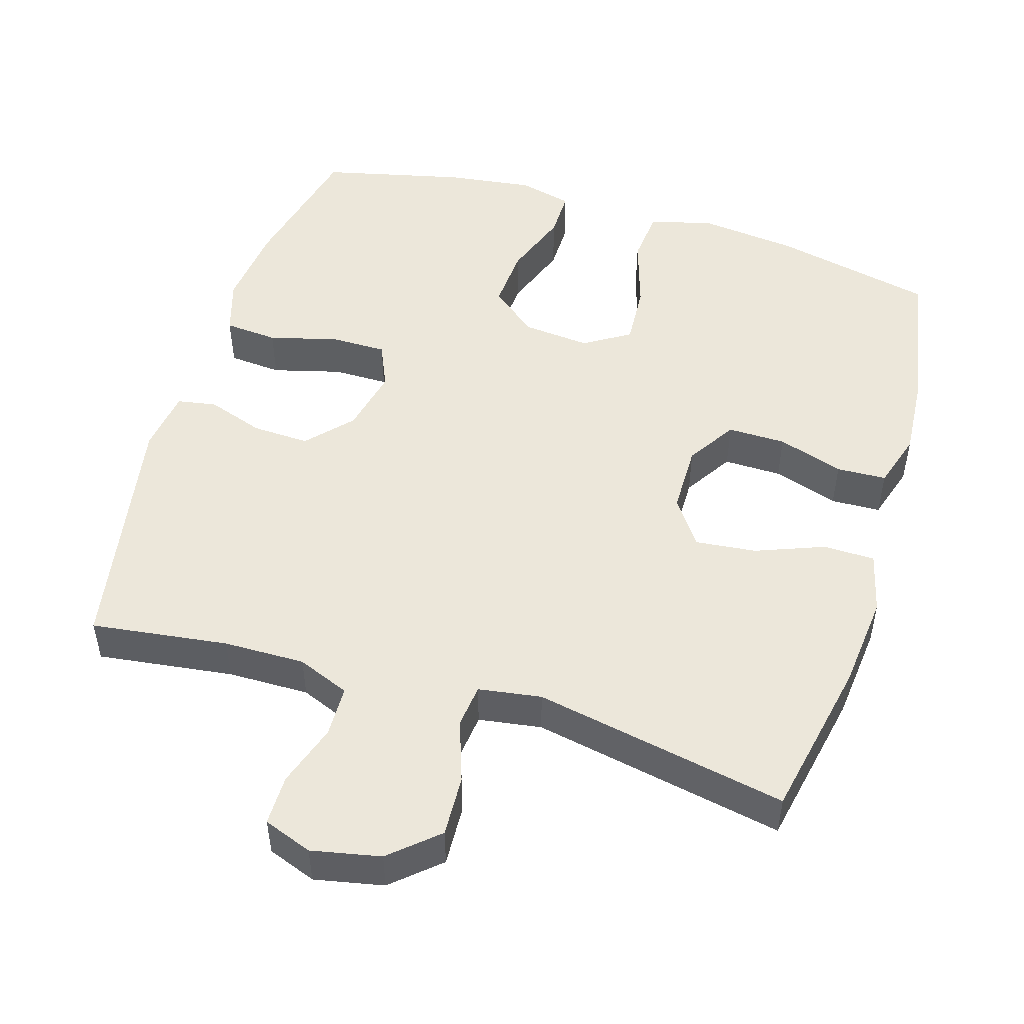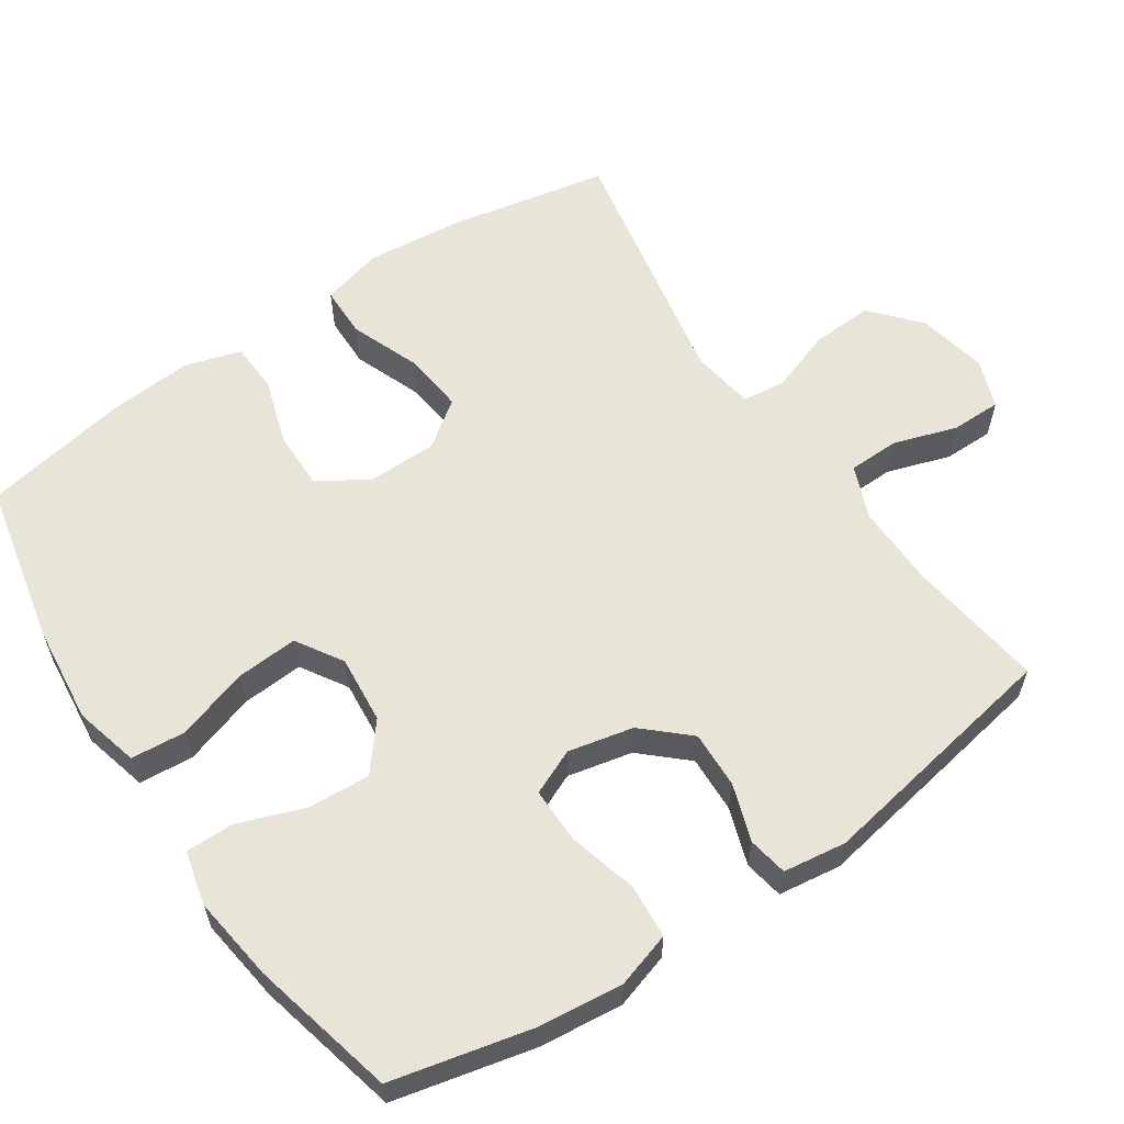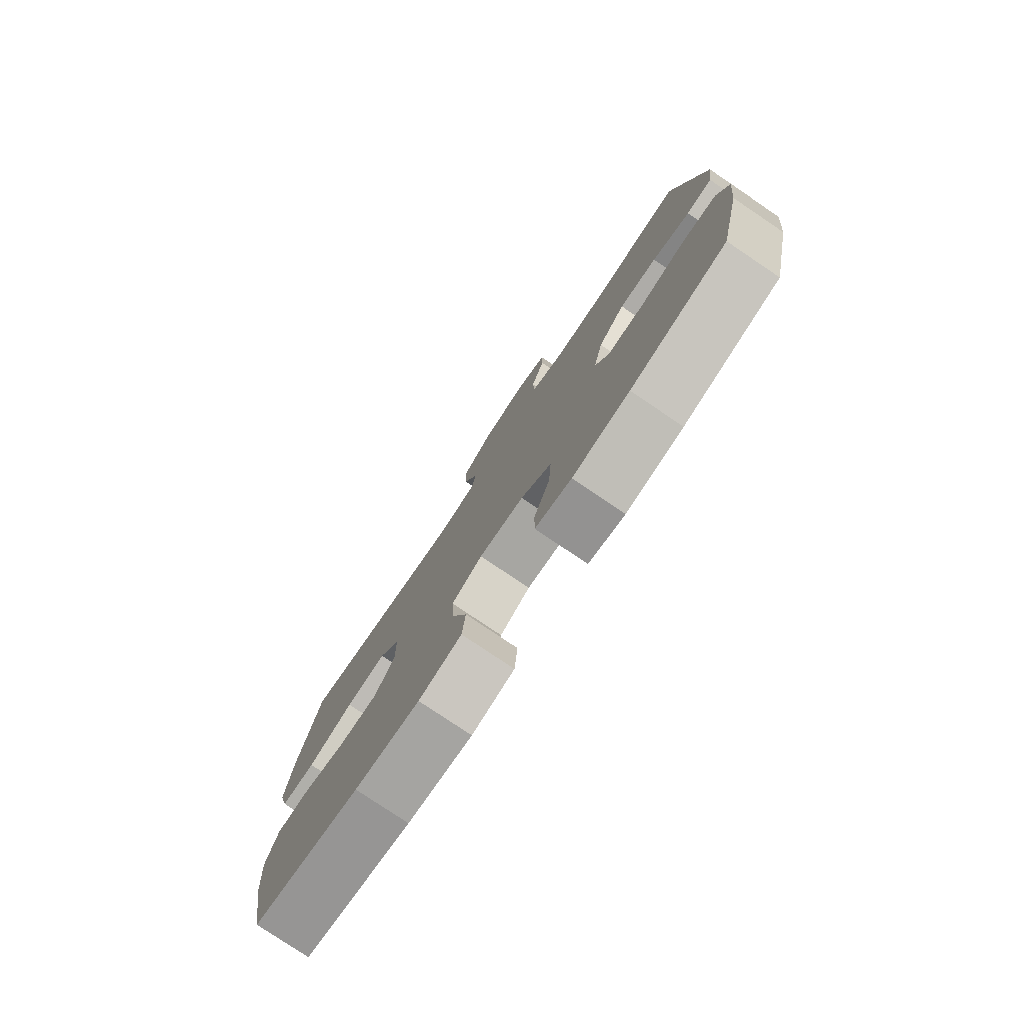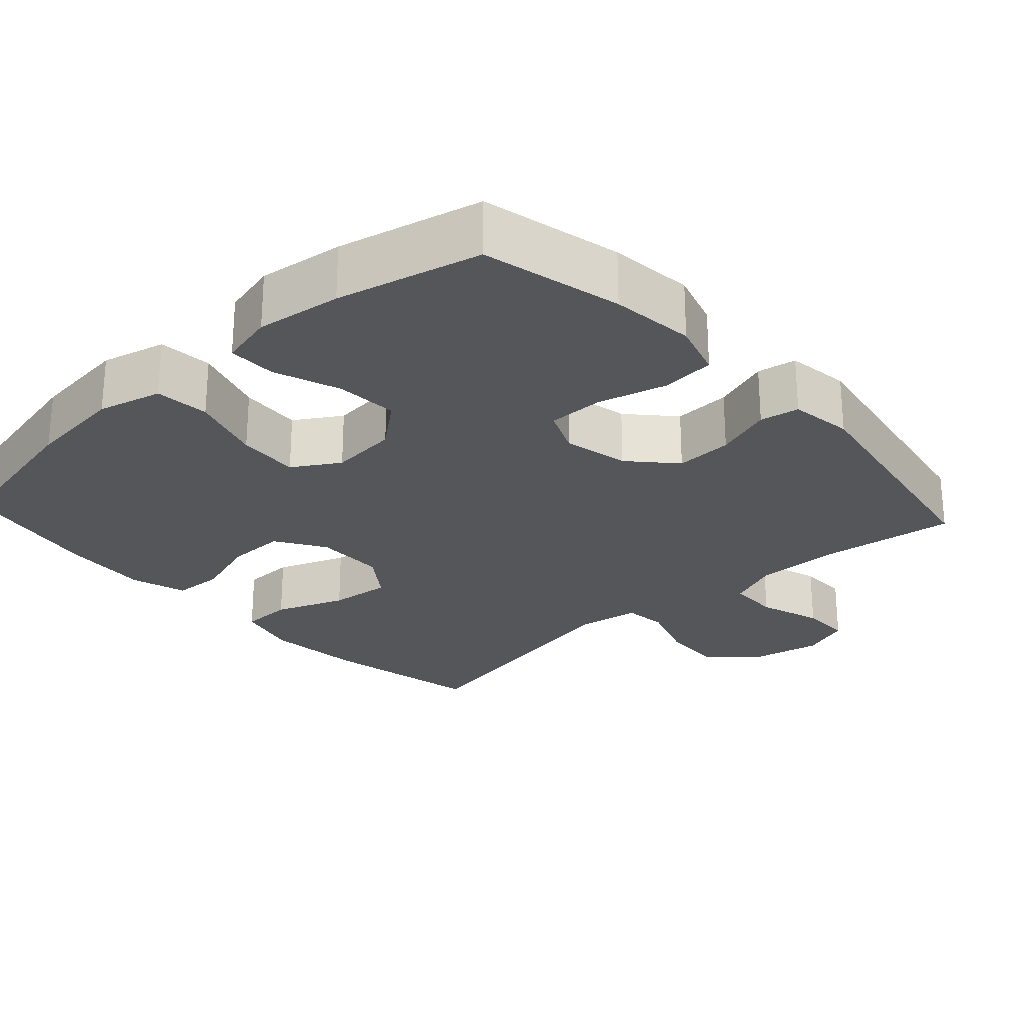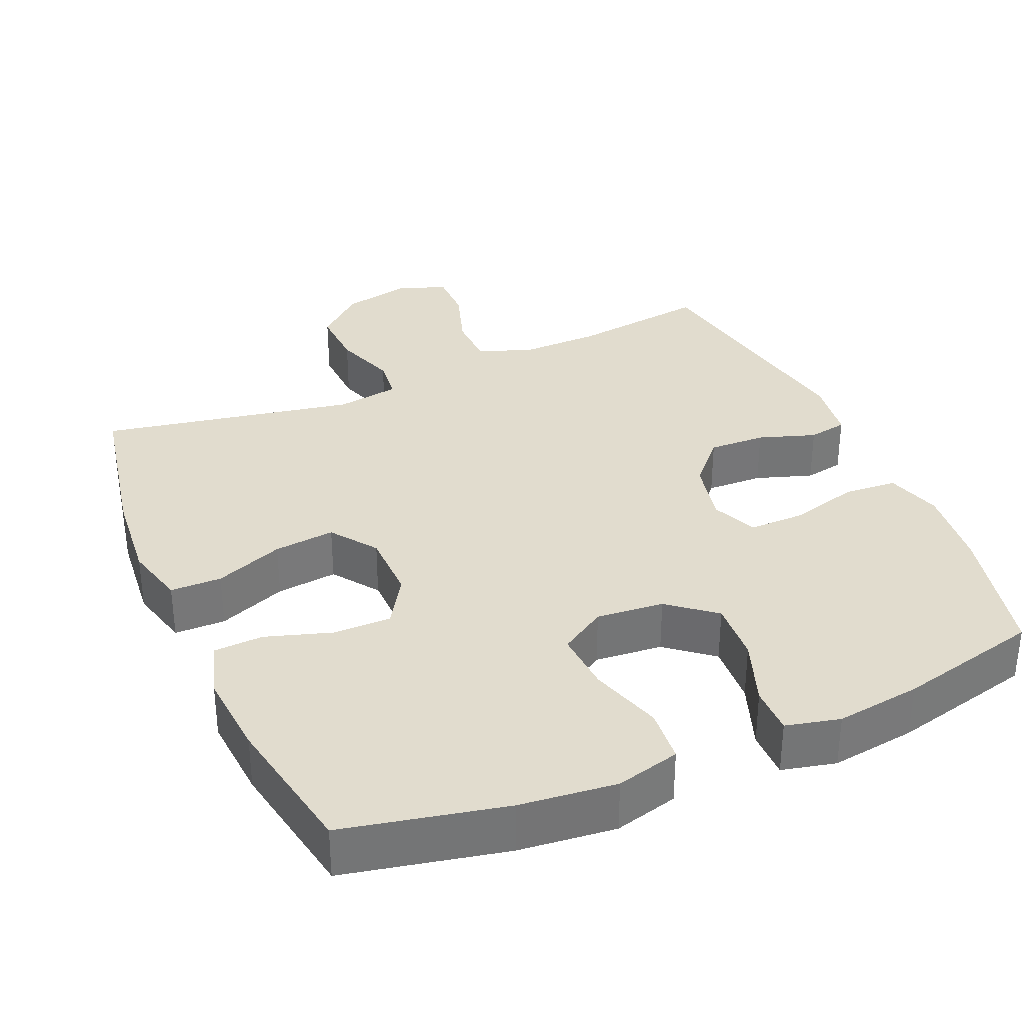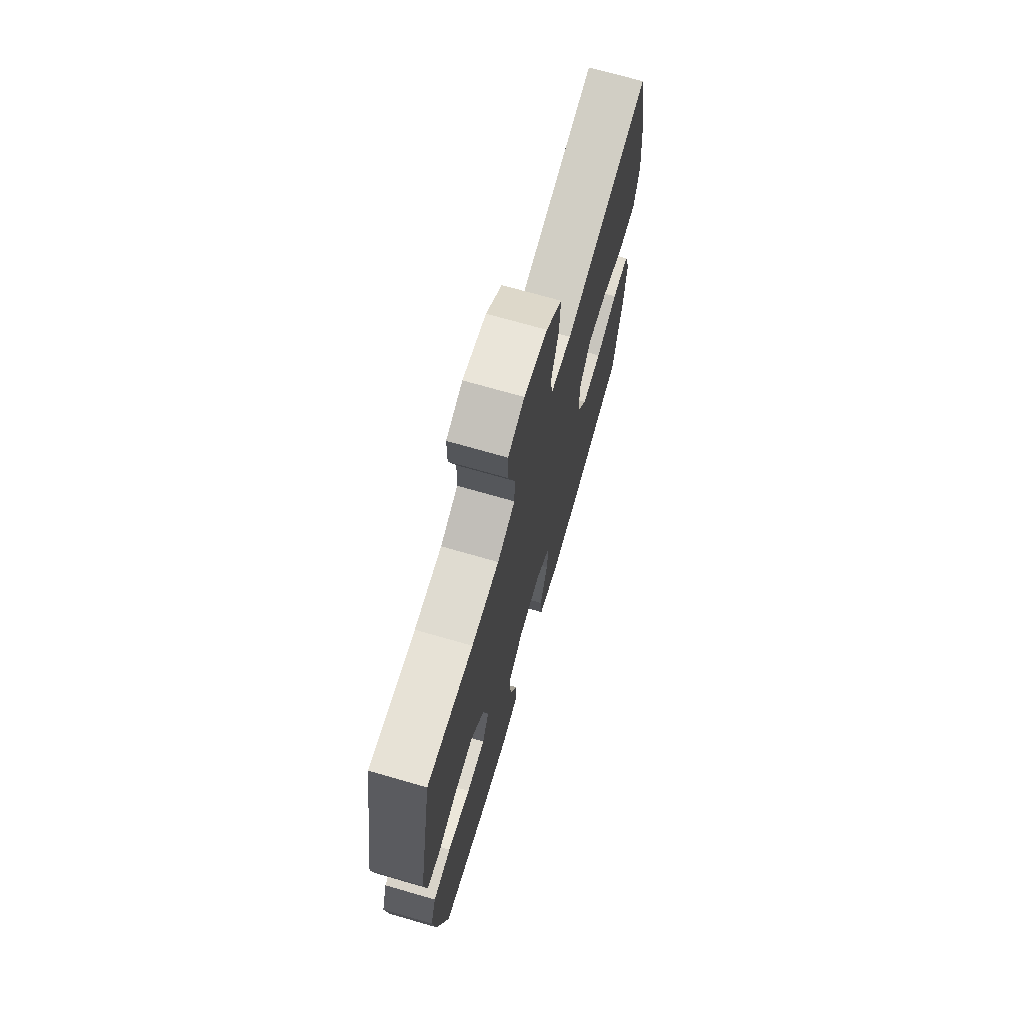
<metadata>
{"format":"obj","ext":"obj","renderer":"f3d","projection":"perspective","resolution":1024,"background":"white","views":[{"elev":50.4,"azim":17.0,"up":"+Y"},{"elev":59.9,"azim":-124.0,"up":"+Y"},{"elev":-78.9,"azim":-123.9,"up":"+Z"},{"elev":-25.8,"azim":-137.6,"up":"+Y"},{"elev":34.0,"azim":156.5,"up":"+Y"},{"elev":71.1,"azim":-73.9,"up":"+Z"}]}
</metadata>
<code>
o path5512
v -0.2947 0.0375 -0.5693
v -0.1753 0.0375 -0.5852
v -0.09956 0.0375 -0.5671
v -0.1002 0.0375 -0.5
v -0.1343 0.0375 -0.4069
v -0.1397 0.0375 -0.3202
v -0.07493 0.0375 -0.2676
v 0.01994 0.0375 -0.2589
v 0.0844 0.0375 -0.2989
v 0.07885 0.0375 -0.3852
v 0.0471 0.0375 -0.486
v 0.05384 0.0375 -0.562
v 0.1435 0.0375 -0.5849
v 0.2795 0.0375 -0.5702
v 0.5061 0.0375 -0.5215
v 0.5431 0.0375 -0.3196
v 0.552 0.0375 -0.1992
v 0.528 0.0375 -0.1212
v 0.4581 0.0375 -0.1181
v 0.3658 0.0375 -0.1476
v 0.2842 0.0375 -0.1484
v 0.2408 0.0375 -0.07961
v 0.2417 0.0375 0.01756
v 0.2877 0.0375 0.08158
v 0.3735 0.0375 0.07228
v 0.47 0.0375 0.03492
v 0.5419 0.0375 0.03617
v 0.5639 0.0375 0.122
v 0.5507 0.0375 0.2557
v 0.5061 0.0375 0.4802
v 0.1491 0.0375 0.4119
v 0.06074 0.0375 0.4256
v 0.05381 0.0375 0.4862
v 0.08432 0.0375 0.5738
v 0.08826 0.0375 0.6593
v 0.02221 0.0375 0.7174
v -0.07481 0.0375 0.7374
v -0.1432 0.0375 0.7123
v -0.1432 0.0375 0.642
v -0.1143 0.0375 0.554
v -0.1159 0.0375 0.4825
v -0.1894 0.0375 0.453
v -0.3038 0.0375 0.4547
v -0.4959 0.0375 0.4802
v -0.5573 0.0375 0.1316
v -0.5449 0.0375 0.04377
v -0.49 0.0375 0.03404
v -0.4101 0.0375 0.06097
v -0.3303 0.0375 0.06403
v -0.2737 0.0375 0.002022
v -0.2537 0.0375 -0.08866
v -0.2814 0.0375 -0.1523
v -0.3594 0.0375 -0.1519
v -0.4559 0.0375 -0.1259
v -0.5307 0.0375 -0.1318
v -0.5544 0.0375 -0.2089
v -0.5414 0.0375 -0.3261
v -0.4959 0.0375 -0.5215
v -0.2947 -0.0375 -0.5693
v -0.1753 -0.0375 -0.5852
v -0.09956 -0.0375 -0.5671
v -0.1002 -0.0375 -0.5
v -0.1343 -0.0375 -0.4069
v -0.1397 -0.0375 -0.3202
v -0.07493 -0.0375 -0.2676
v 0.01994 -0.0375 -0.2589
v 0.0844 -0.0375 -0.2989
v 0.07885 -0.0375 -0.3852
v 0.0471 -0.0375 -0.486
v 0.05384 -0.0375 -0.562
v 0.1435 -0.0375 -0.5849
v 0.2795 -0.0375 -0.5702
v 0.5061 -0.0375 -0.5215
v 0.5431 -0.0375 -0.3196
v 0.552 -0.0375 -0.1992
v 0.528 -0.0375 -0.1212
v 0.4581 -0.0375 -0.1181
v 0.3658 -0.0375 -0.1476
v 0.2842 -0.0375 -0.1484
v 0.2408 -0.0375 -0.07961
v 0.2417 -0.0375 0.01756
v 0.2877 -0.0375 0.08158
v 0.3735 -0.0375 0.07228
v 0.47 -0.0375 0.03492
v 0.5419 -0.0375 0.03617
v 0.5639 -0.0375 0.122
v 0.5507 -0.0375 0.2557
v 0.5061 -0.0375 0.4802
v 0.1491 -0.0375 0.4119
v 0.06074 -0.0375 0.4256
v 0.05381 -0.0375 0.4862
v 0.08432 -0.0375 0.5738
v 0.08826 -0.0375 0.6593
v 0.02221 -0.0375 0.7174
v -0.07481 -0.0375 0.7374
v -0.1432 -0.0375 0.7123
v -0.1432 -0.0375 0.642
v -0.1143 -0.0375 0.554
v -0.1159 -0.0375 0.4825
v -0.1894 -0.0375 0.453
v -0.3038 -0.0375 0.4547
v -0.4959 -0.0375 0.4802
v -0.5573 -0.0375 0.1316
v -0.5449 -0.0375 0.04377
v -0.49 -0.0375 0.03404
v -0.4101 -0.0375 0.06097
v -0.3303 -0.0375 0.06403
v -0.2737 -0.0375 0.002022
v -0.2537 -0.0375 -0.08866
v -0.2814 -0.0375 -0.1523
v -0.3594 -0.0375 -0.1519
v -0.4559 -0.0375 -0.1259
v -0.5307 -0.0375 -0.1318
v -0.5544 -0.0375 -0.2089
v -0.5414 -0.0375 -0.3261
v -0.4959 -0.0375 -0.5215
v -0.2947 0.0375 -0.5693
v -0.1753 0.0375 -0.5852
v -0.09956 0.0375 -0.5671
v -0.09956 0.0375 -0.5671
v 0.05384 0.0375 -0.562
v 0.05384 0.0375 -0.562
v 0.1435 0.0375 -0.5849
v 0.2795 0.0375 -0.5702
v -0.1002 0.0375 -0.5
v 0.0471 0.0375 -0.486
v 0.5061 0.0375 -0.5215
v 0.5061 0.0375 -0.5215
v -0.4959 0.0375 -0.5215
v -0.4959 0.0375 -0.5215
v -0.1343 0.0375 -0.4069
v 0.07885 0.0375 -0.3852
v -0.5414 0.0375 -0.3261
v 0.5431 0.0375 -0.3196
v -0.1397 0.0375 -0.3202
v 0.0844 0.0375 -0.2989
v 0.0844 0.0375 -0.2989
v -0.5544 0.0375 -0.2089
v -0.07493 0.0375 -0.2676
v 0.552 0.0375 -0.1992
v 0.01994 0.0375 -0.2589
v -0.5307 0.0375 -0.1318
v -0.5307 0.0375 -0.1318
v -0.2814 0.0375 -0.1523
v -0.2814 0.0375 -0.1523
v -0.3594 0.0375 -0.1519
v 0.3658 0.0375 -0.1476
v 0.2842 0.0375 -0.1484
v 0.528 0.0375 -0.1212
v 0.528 0.0375 -0.1212
v -0.2537 0.0375 -0.08866
v -0.4559 0.0375 -0.1259
v 0.2408 0.0375 -0.07961
v 0.4581 0.0375 -0.1181
v -0.2737 0.0375 0.002022
v 0.2417 0.0375 0.01756
v -0.3303 0.0375 0.06403
v 0.2877 0.0375 0.08158
v 0.2877 0.0375 0.08158
v -0.5449 0.0375 0.04377
v -0.5449 0.0375 0.04377
v -0.49 0.0375 0.03404
v -0.4101 0.0375 0.06097
v 0.3735 0.0375 0.07228
v 0.47 0.0375 0.03492
v 0.5419 0.0375 0.03617
v 0.5419 0.0375 0.03617
v 0.5639 0.0375 0.122
v -0.5573 0.0375 0.1316
v 0.5507 0.0375 0.2557
v -0.4959 0.0375 0.4802
v -0.4959 0.0375 0.4802
v 0.1491 0.0375 0.4119
v 0.06074 0.0375 0.4256
v 0.06074 0.0375 0.4256
v -0.1894 0.0375 0.453
v -0.3038 0.0375 0.4547
v 0.05381 0.0375 0.4862
v -0.1159 0.0375 0.4825
v -0.1159 0.0375 0.4825
v 0.5061 0.0375 0.4802
v 0.5061 0.0375 0.4802
v -0.1143 0.0375 0.554
v 0.08432 0.0375 0.5738
v -0.1432 0.0375 0.642
v 0.08826 0.0375 0.6593
v -0.1432 0.0375 0.7123
v -0.1432 0.0375 0.7123
v 0.02221 0.0375 0.7174
v -0.07481 0.0375 0.7374
v -0.2947 -0.0375 -0.5693
v -0.1753 -0.0375 -0.5852
v -0.09956 -0.0375 -0.5671
v -0.09956 -0.0375 -0.5671
v 0.05384 -0.0375 -0.562
v 0.05384 -0.0375 -0.562
v 0.1435 -0.0375 -0.5849
v 0.2795 -0.0375 -0.5702
v -0.1002 -0.0375 -0.5
v 0.0471 -0.0375 -0.486
v 0.5061 -0.0375 -0.5215
v 0.5061 -0.0375 -0.5215
v -0.4959 -0.0375 -0.5215
v -0.4959 -0.0375 -0.5215
v -0.1343 -0.0375 -0.4069
v 0.07885 -0.0375 -0.3852
v -0.5414 -0.0375 -0.3261
v 0.5431 -0.0375 -0.3196
v -0.1397 -0.0375 -0.3202
v 0.0844 -0.0375 -0.2989
v 0.0844 -0.0375 -0.2989
v -0.5544 -0.0375 -0.2089
v -0.07493 -0.0375 -0.2676
v 0.552 -0.0375 -0.1992
v 0.01994 -0.0375 -0.2589
v -0.5307 -0.0375 -0.1318
v -0.5307 -0.0375 -0.1318
v -0.2814 -0.0375 -0.1523
v -0.2814 -0.0375 -0.1523
v -0.3594 -0.0375 -0.1519
v 0.3658 -0.0375 -0.1476
v 0.2842 -0.0375 -0.1484
v 0.528 -0.0375 -0.1212
v 0.528 -0.0375 -0.1212
v -0.2537 -0.0375 -0.08866
v -0.4559 -0.0375 -0.1259
v 0.2408 -0.0375 -0.07961
v 0.4581 -0.0375 -0.1181
v -0.2737 -0.0375 0.002022
v 0.2417 -0.0375 0.01756
v -0.3303 -0.0375 0.06403
v 0.2877 -0.0375 0.08158
v 0.2877 -0.0375 0.08158
v -0.5449 -0.0375 0.04377
v -0.5449 -0.0375 0.04377
v -0.49 -0.0375 0.03404
v -0.4101 -0.0375 0.06097
v 0.3735 -0.0375 0.07228
v 0.47 -0.0375 0.03492
v 0.5419 -0.0375 0.03617
v 0.5419 -0.0375 0.03617
v 0.5639 -0.0375 0.122
v -0.5573 -0.0375 0.1316
v 0.5507 -0.0375 0.2557
v -0.4959 -0.0375 0.4802
v -0.4959 -0.0375 0.4802
v 0.1491 -0.0375 0.4119
v 0.06074 -0.0375 0.4256
v 0.06074 -0.0375 0.4256
v -0.1894 -0.0375 0.453
v -0.3038 -0.0375 0.4547
v 0.05381 -0.0375 0.4862
v -0.1159 -0.0375 0.4825
v -0.1159 -0.0375 0.4825
v 0.5061 -0.0375 0.4802
v 0.5061 -0.0375 0.4802
v -0.1143 -0.0375 0.554
v 0.08432 -0.0375 0.5738
v -0.1432 -0.0375 0.642
v 0.08826 -0.0375 0.6593
v -0.1432 -0.0375 0.7123
v -0.1432 -0.0375 0.7123
v 0.02221 -0.0375 0.7174
v -0.07481 -0.0375 0.7374
f 229 250 231
f 209 191 205
f 218 213 225
f 212 220 226
f 205 192 199
f 232 247 230
f 203 191 207
f 207 191 209
f 200 197 206
f 257 263 259
f 221 214 228
f 225 230 229
f 242 239 240
f 248 252 253
f 227 210 222
f 210 227 215
f 209 218 220
f 197 198 206
f 198 222 206
f 213 215 225
f 192 205 191
f 228 214 223
f 199 192 193
f 215 230 225
f 238 239 242
f 257 258 263
f 253 252 257
f 236 243 234
f 244 232 238
f 209 213 218
f 214 221 208
f 252 258 257
f 248 230 247
f 209 220 207
f 221 198 208
f 195 197 200
f 221 222 198
f 215 227 230
f 247 244 255
f 201 208 198
f 259 263 264
f 253 250 248
f 206 222 210
f 263 258 260
f 207 220 212
f 247 232 244
f 248 250 229
f 237 243 236
f 231 251 237
f 244 238 242
f 212 226 216
f 229 230 248
f 243 251 245
f 243 237 251
f 251 231 250
f 259 264 261
f 1 2 60 59
f 2 120 194 60
f 122 13 71 196
f 13 14 72 71
f 3 4 62 61
f 11 12 70 69
f 14 128 202 72
f 130 1 59 204
f 4 5 63 62
f 10 11 69 68
f 57 58 116 115
f 15 16 74 73
f 5 6 64 63
f 137 10 68 211
f 56 57 115 114
f 6 7 65 64
f 16 17 75 74
f 8 9 67 66
f 7 8 66 65
f 143 56 114 217
f 145 53 111 219
f 20 21 79 78
f 17 150 224 75
f 51 52 110 109
f 54 55 113 112
f 53 54 112 111
f 21 22 80 79
f 19 20 78 77
f 18 19 77 76
f 50 51 109 108
f 22 23 81 80
f 49 50 108 107
f 23 159 233 81
f 161 47 105 235
f 47 48 106 105
f 25 26 84 83
f 26 167 241 84
f 27 28 86 85
f 45 46 104 103
f 48 49 107 106
f 24 25 83 82
f 28 29 87 86
f 172 45 103 246
f 31 175 249 89
f 42 43 101 100
f 32 33 91 90
f 180 42 100 254
f 182 31 89 256
f 29 30 88 87
f 43 44 102 101
f 40 41 99 98
f 33 34 92 91
f 39 40 98 97
f 34 35 93 92
f 188 39 97 262
f 35 36 94 93
f 37 38 96 95
f 36 37 95 94
f 155 157 176
f 135 131 117
f 144 151 139
f 138 152 146
f 131 125 118
f 158 156 173
f 129 133 117
f 133 135 117
f 126 132 123
f 183 185 189
f 147 154 140
f 151 155 156
f 168 166 165
f 174 179 178
f 153 148 136
f 136 141 153
f 135 146 144
f 123 132 124
f 124 132 148
f 139 151 141
f 118 117 131
f 154 149 140
f 125 119 118
f 141 151 156
f 164 168 165
f 183 189 184
f 179 183 178
f 162 160 169
f 170 164 158
f 135 144 139
f 140 134 147
f 178 183 184
f 174 173 156
f 135 133 146
f 147 134 124
f 121 126 123
f 147 124 148
f 141 156 153
f 173 181 170
f 127 124 134
f 185 190 189
f 179 174 176
f 132 136 148
f 189 186 184
f 133 138 146
f 173 170 158
f 174 155 176
f 163 162 169
f 157 163 177
f 170 168 164
f 138 142 152
f 155 174 156
f 169 171 177
f 169 177 163
f 177 176 157
f 185 187 190

</code>
